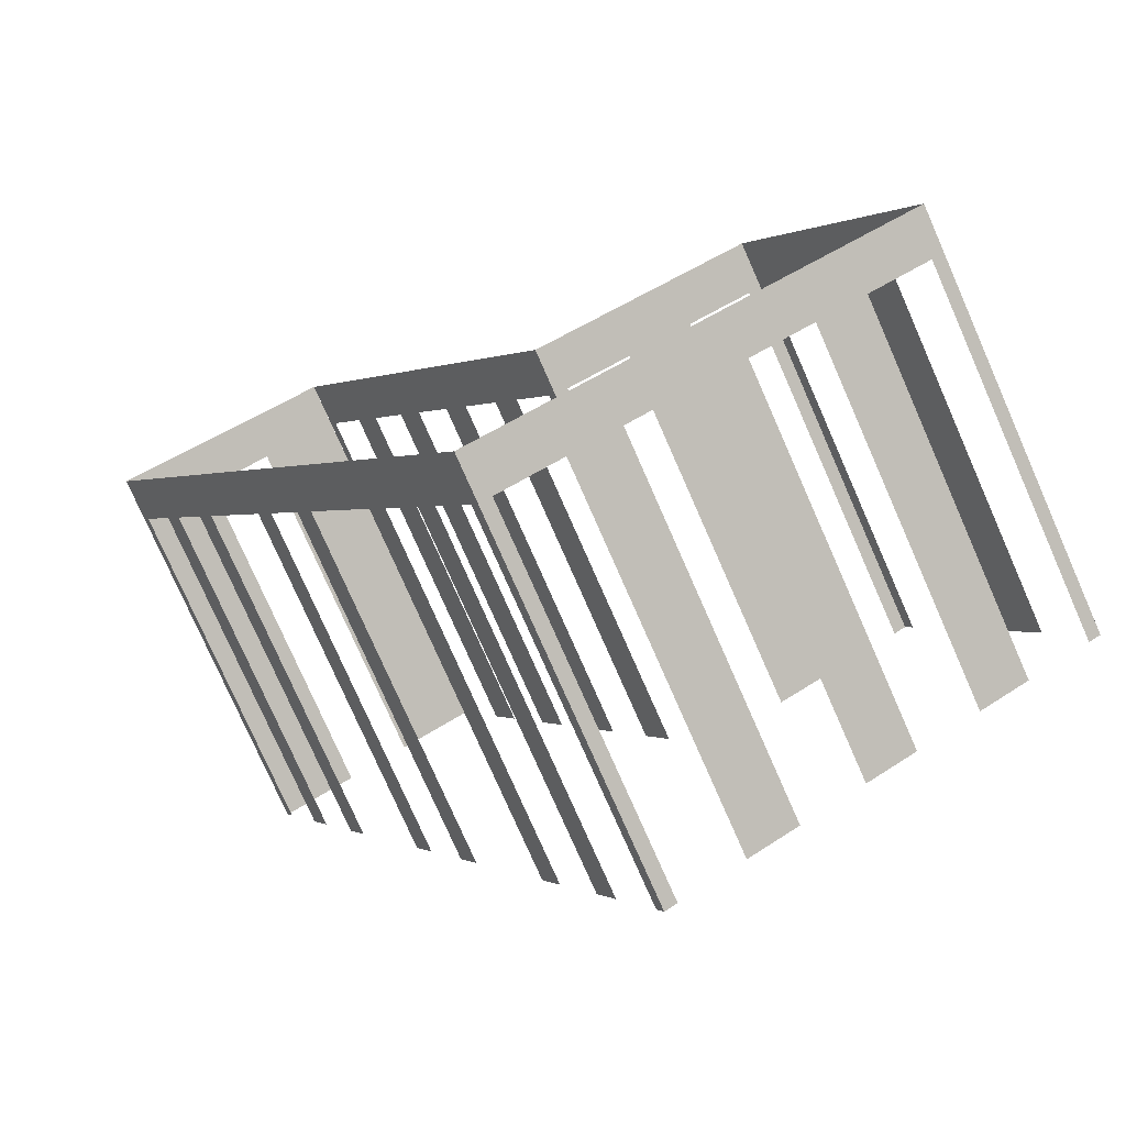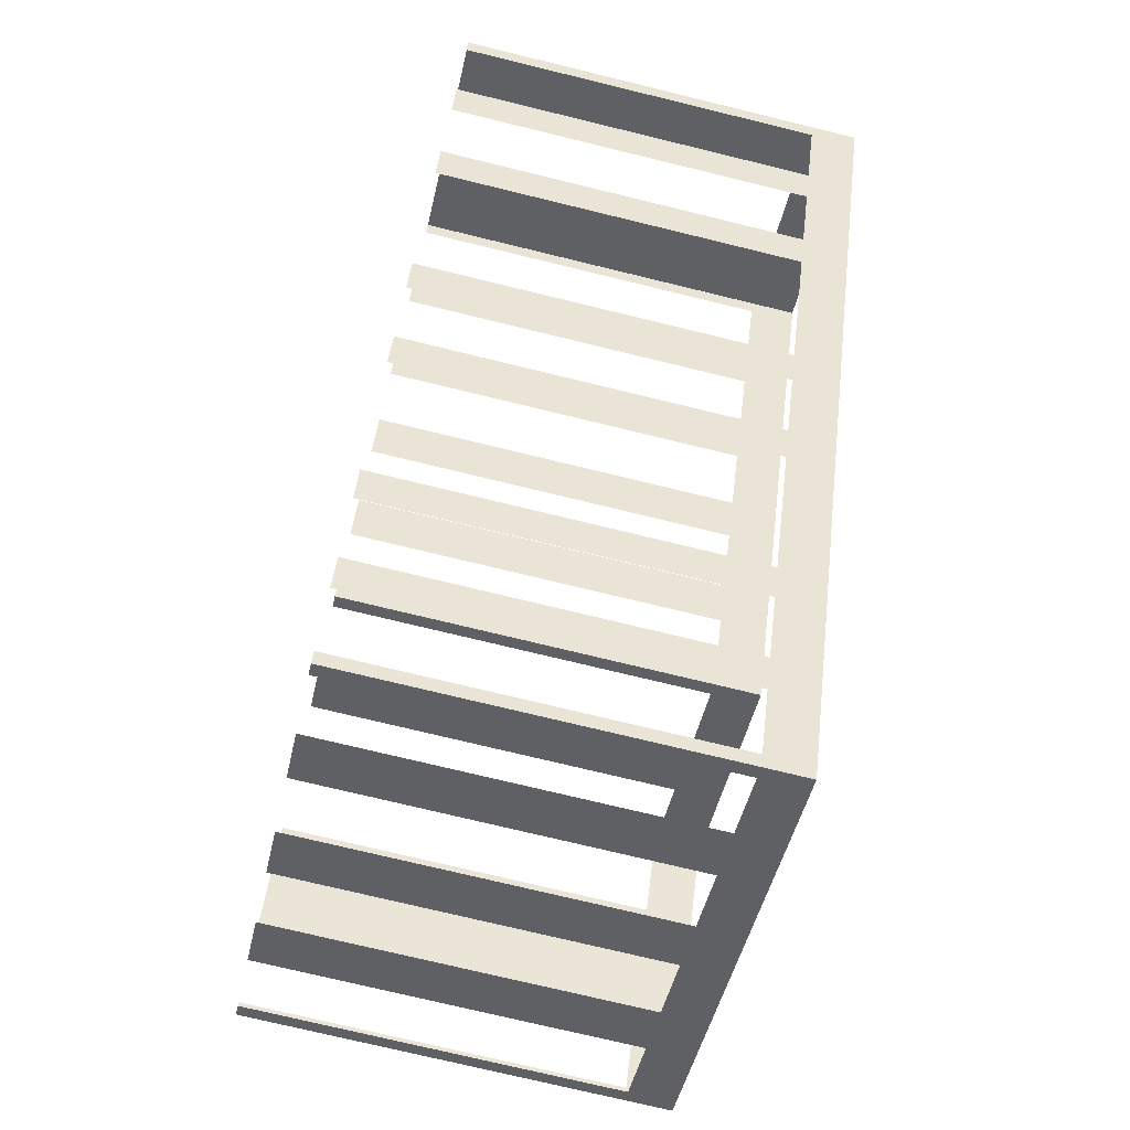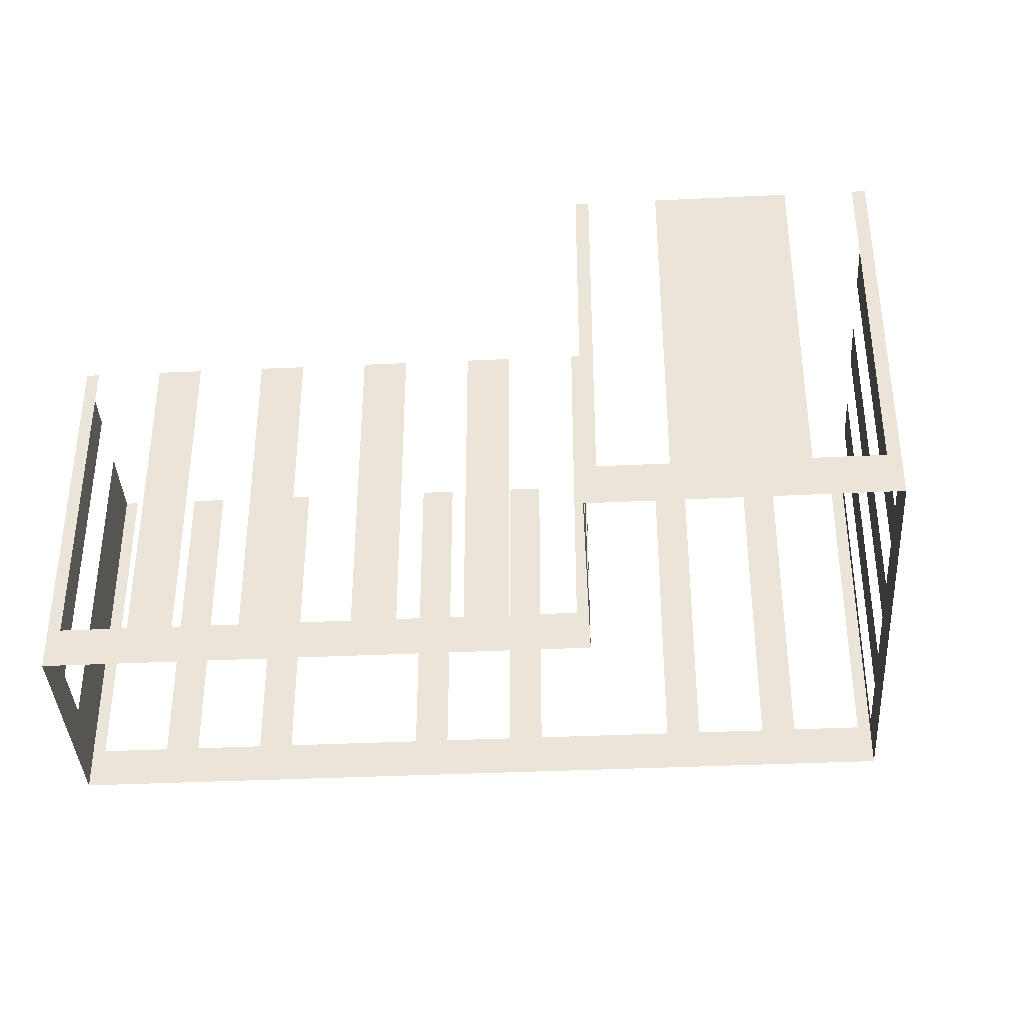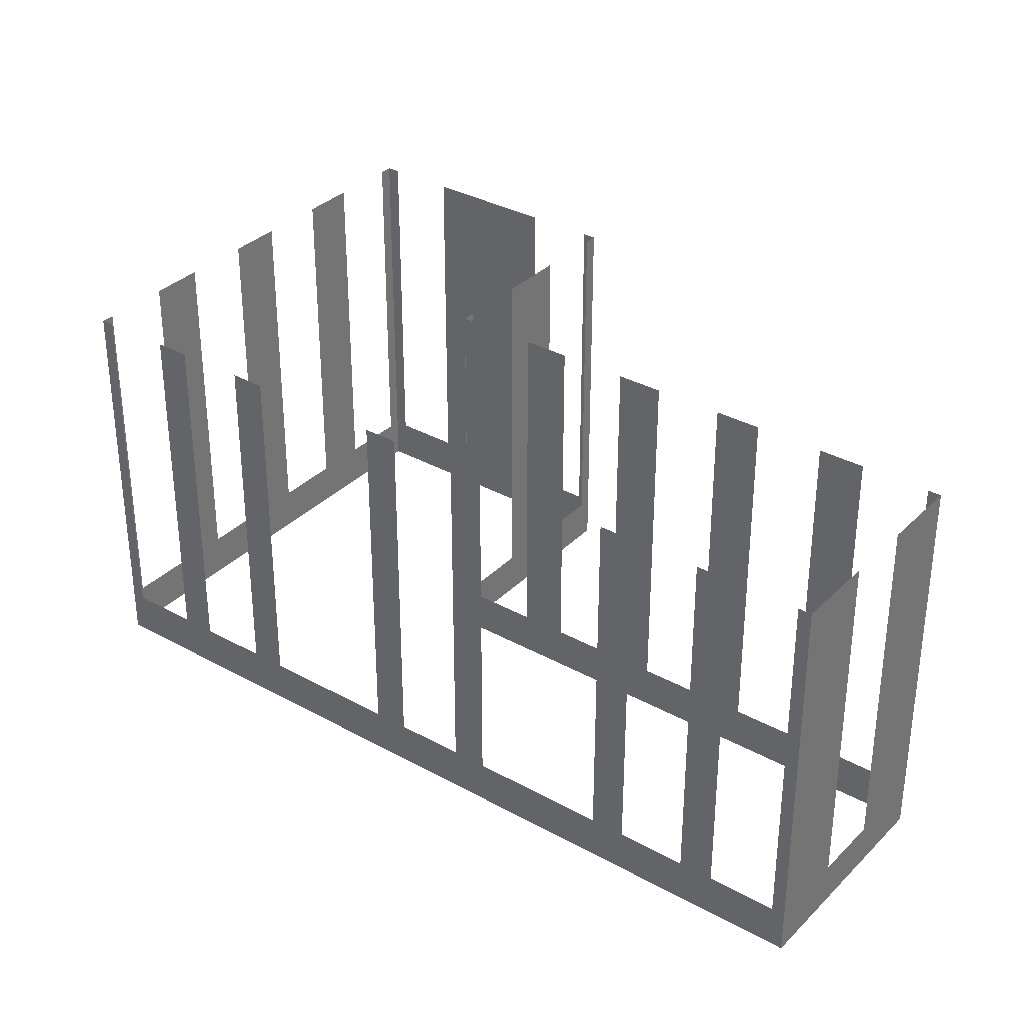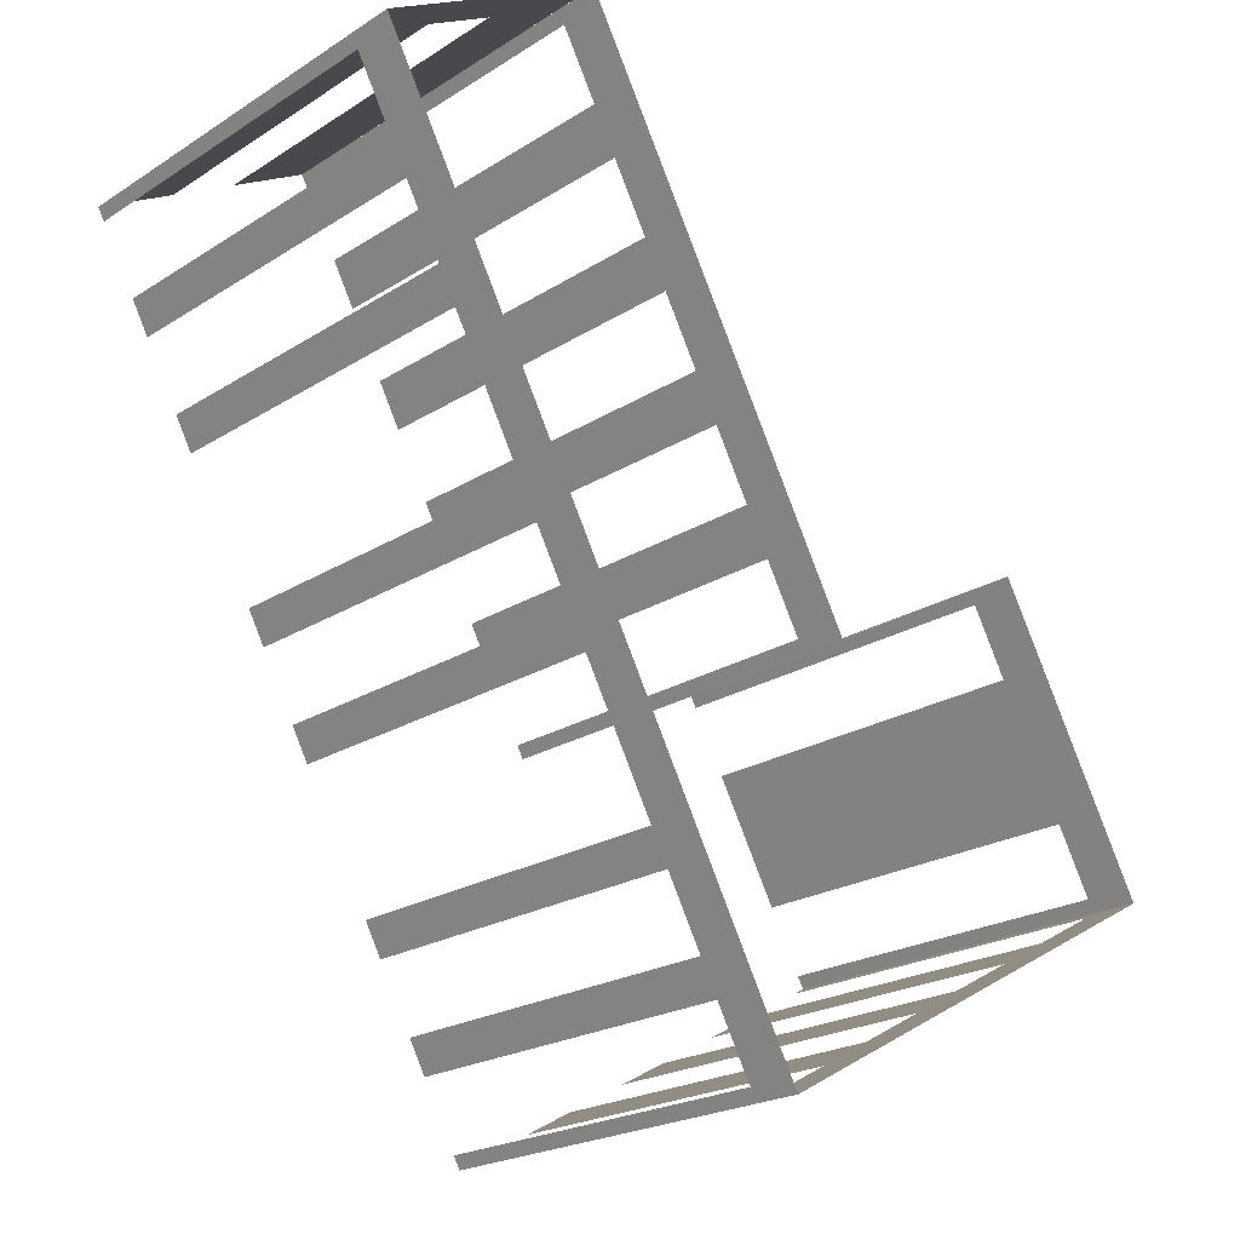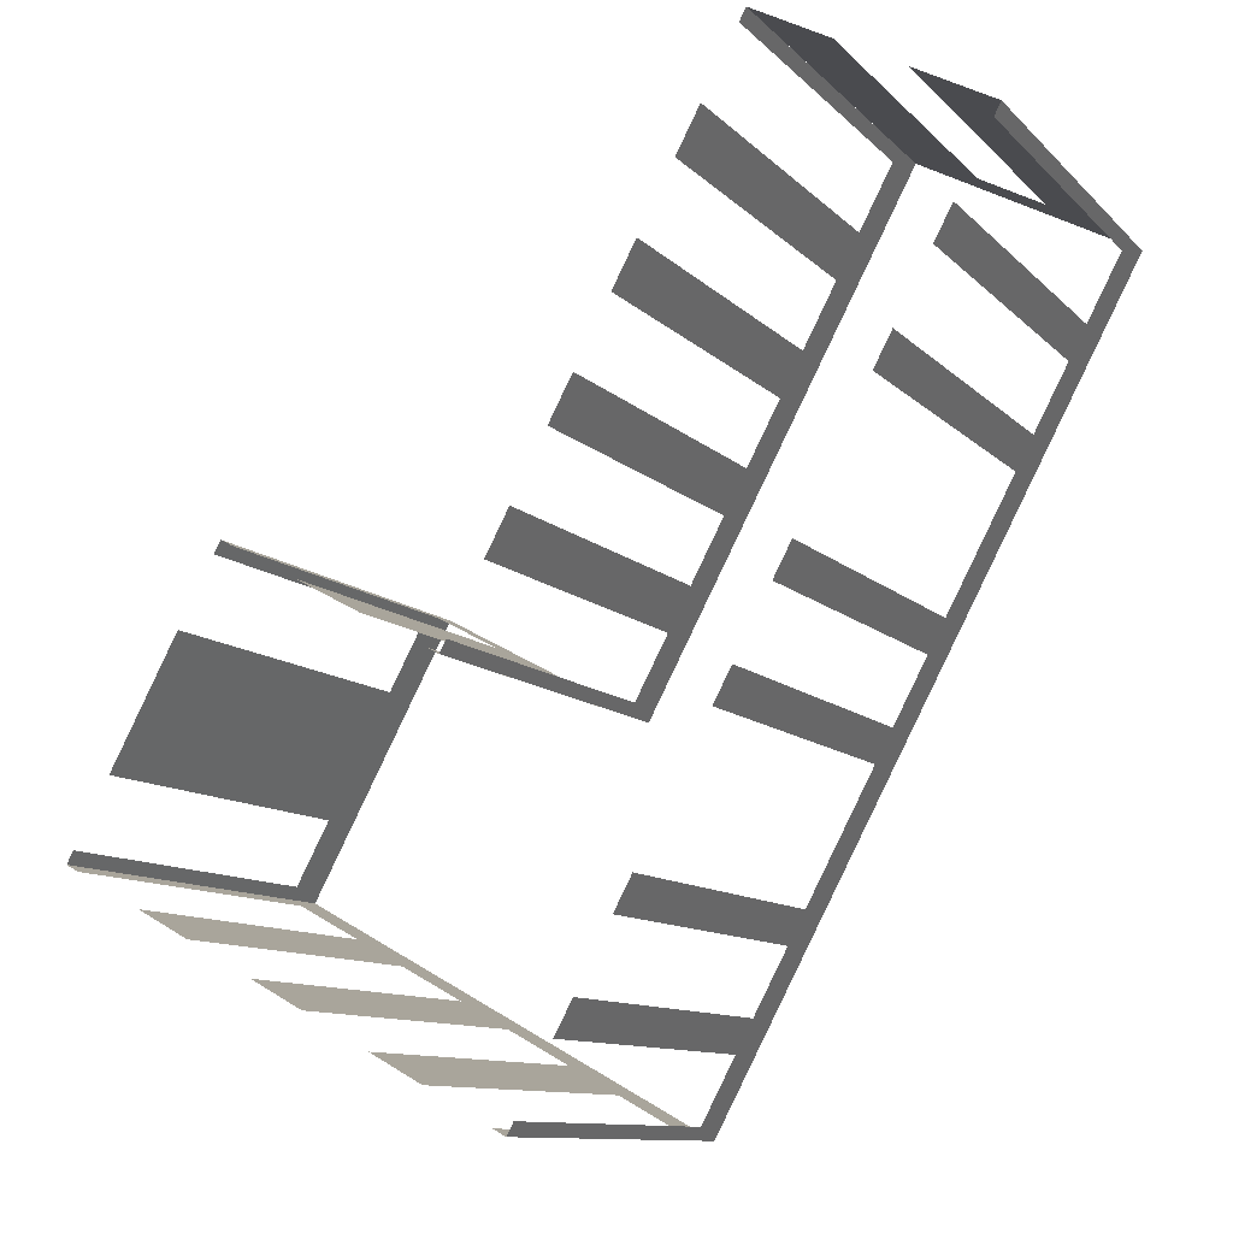
<metadata>
{"format":"obj","ext":"obj","renderer":"f3d","projection":"perspective","resolution":1024,"background":"white","views":[{"elev":-77.6,"azim":-156.2,"up":"+Y"},{"elev":-73.8,"azim":76.3,"up":"+Y"},{"elev":-38.3,"azim":-115.0,"up":"+Z"},{"elev":33.8,"azim":98.7,"up":"+Z"},{"elev":-21.5,"azim":138.2,"up":"+Y"},{"elev":-10.8,"azim":25.2,"up":"+Y"}]}
</metadata>
<code>
o geometryt000010000010000110010110000110000100110010010110st157
v 61.7 -256.1 19.63
v 61.54 -256.4 28.8
v 61.7 -256.1 28.8
v 62.56 -254.5 19.63
v 61.54 -256.4 18.5
v 62.56 -254.5 28.8
v 64.21 -251.4 28.8
v 64.21 -251.4 19.63
v 65.07 -249.9 19.63
v 65.24 -249.6 18.5
v 65.07 -249.9 28.8
v 65.24 -249.6 28.8
v 71.91 -262 19.63
v 72.21 -262.2 28.8
v 71.91 -262 28.8
v 70.33 -261.1 19.63
v 72.21 -262.2 18.5
v 70.33 -261.1 28.8
v 69.08 -260.5 28.8
v 69.08 -260.5 19.63
v 67.5 -259.6 19.63
v 67.5 -259.6 28.8
v 66.25 -258.9 28.8
v 66.25 -258.9 19.63
v 61.54 -256.4 18.5
v 64.67 -258.1 19.63
v 64.67 -258.1 28.8
v 63.42 -257.4 28.8
v 63.42 -257.4 19.63
v 61.84 -256.5 19.63
v 61.84 -256.5 28.8
v 61.54 -256.4 28.8
v 65.54 -249.7 19.63
v 65.24 -249.6 28.8
v 65.54 -249.7 28.8
v 67.13 -250.6 19.63
v 65.24 -249.6 18.5
v 67.13 -250.6 28.8
v 68.71 -251.4 28.8
v 68.71 -251.4 19.63
v 70.29 -252.3 19.63
v 70.6 -252.5 18.5
v 70.29 -252.3 28.8
v 70.6 -252.5 28.8
v 70.76 -252.1 19.63
v 70.59 -252.5 28.8
v 70.76 -252.1 28.8
v 71.61 -250.6 19.63
v 70.59 -252.5 18.5
v 71.61 -250.6 28.8
v 72.19 -249.5 28.8
v 72.19 -249.5 19.63
v 73.04 -247.9 19.63
v 74.26 -245.7 18.5
v 73.04 -247.9 28.8
v 73.62 -246.8 28.8
v 73.62 -246.8 19.63
v 74.48 -245.3 19.63
v 74.48 -245.3 28.8
v 75.05 -244.2 28.8
v 75.05 -244.2 19.63
v 75.91 -242.6 19.63
v 75.91 -242.6 28.8
v 76.49 -241.5 28.8
v 76.49 -241.5 19.63
v 77.51 -239.7 18.5
v 77.34 -240 19.63
v 77.34 -240 28.8
v 77.51 -239.7 28.8
v 82.65 -242.8 19.63
v 82.82 -242.5 28.8
v 82.65 -242.8 28.8
v 81.8 -244.4 19.63
v 82.82 -242.5 18.5
v 81.8 -244.4 28.8
v 81.37 -245.2 28.8
v 81.37 -245.2 19.63
v 80.51 -246.8 19.63
v 80.51 -246.8 28.8
v 80.08 -247.6 28.8
v 80.08 -247.6 19.63
v 78.37 -250.8 19.63
v 78.37 -250.8 28.8
v 77.94 -251.6 28.8
v 77.94 -251.6 19.63
v 77.09 -253.1 19.63
v 77.09 -253.1 28.8
v 76.66 -253.9 28.8
v 76.66 -253.9 19.63
v 72.21 -262.2 18.5
v 74.95 -257.1 19.63
v 74.95 -257.1 28.8
v 74.52 -257.9 28.8
v 74.52 -257.9 19.63
v 73.66 -259.5 19.63
v 73.66 -259.5 28.8
v 73.23 -260.3 28.8
v 73.23 -260.3 19.63
v 72.38 -261.9 19.63
v 72.38 -261.9 28.8
v 72.21 -262.2 28.8
v 79.37 -240.7 19.63
v 77.51 -239.7 28.8
v 79.37 -240.7 28.8
v 80.95 -241.5 19.63
v 77.51 -239.7 18.5
v 80.95 -241.5 28.8
v 82.82 -242.5 28.8
v 82.82 -242.5 18.5
f 1 2 3
f 4 5 1
f 2 1 5
f 6 7 4
f 7 8 4
f 8 5 4
f 9 10 8
f 8 10 5
f 11 12 9
f 12 10 9
f 16 17 13
f 14 13 17
f 18 19 16
f 19 20 16
f 20 17 16
f 20 21 17
f 22 23 21
f 23 24 21
f 26 25 24
f 27 28 26
f 28 29 26
f 29 25 26
f 30 25 29
f 31 32 30
f 32 25 30
f 33 34 35
f 34 33 37
f 38 39 36
f 39 40 36
f 40 37 36
f 41 42 40
f 40 42 37
f 43 44 41
f 44 42 41
f 45 46 47
f 48 49 45
f 46 45 49
f 50 51 48
f 51 52 48
f 48 52 49
f 52 53 54
f 52 54 49
f 55 56 53
f 56 57 53
f 53 57 54
f 57 58 54
f 59 60 58
f 60 61 58
f 58 61 54
f 61 62 54
f 63 64 62
f 64 65 62
f 65 66 62
f 62 66 54
f 67 66 65
f 68 69 67
f 69 66 67
f 70 71 72
f 75 76 73
f 76 77 73
f 77 74 73
f 77 78 74
f 79 80 78
f 80 81 78
f 78 81 74
f 81 82 74
f 83 84 82
f 84 85 82
f 82 85 74
f 85 86 74
f 87 88 86
f 88 89 86
f 86 90 74
f 91 90 89
f 92 93 91
f 93 94 91
f 95 90 94
f 96 97 95
f 97 98 95
f 98 90 95
f 99 90 98
f 100 101 99
f 101 90 99
f 102 103 104
f 105 106 102
f 103 102 106
f 107 108 105
f 108 109 105
f 109 106 105
f 13 14 15
f 24 25 21
f 21 25 17
f 36 37 33
f 73 74 70
f 71 70 74
f 89 90 86
f 94 90 91

</code>
